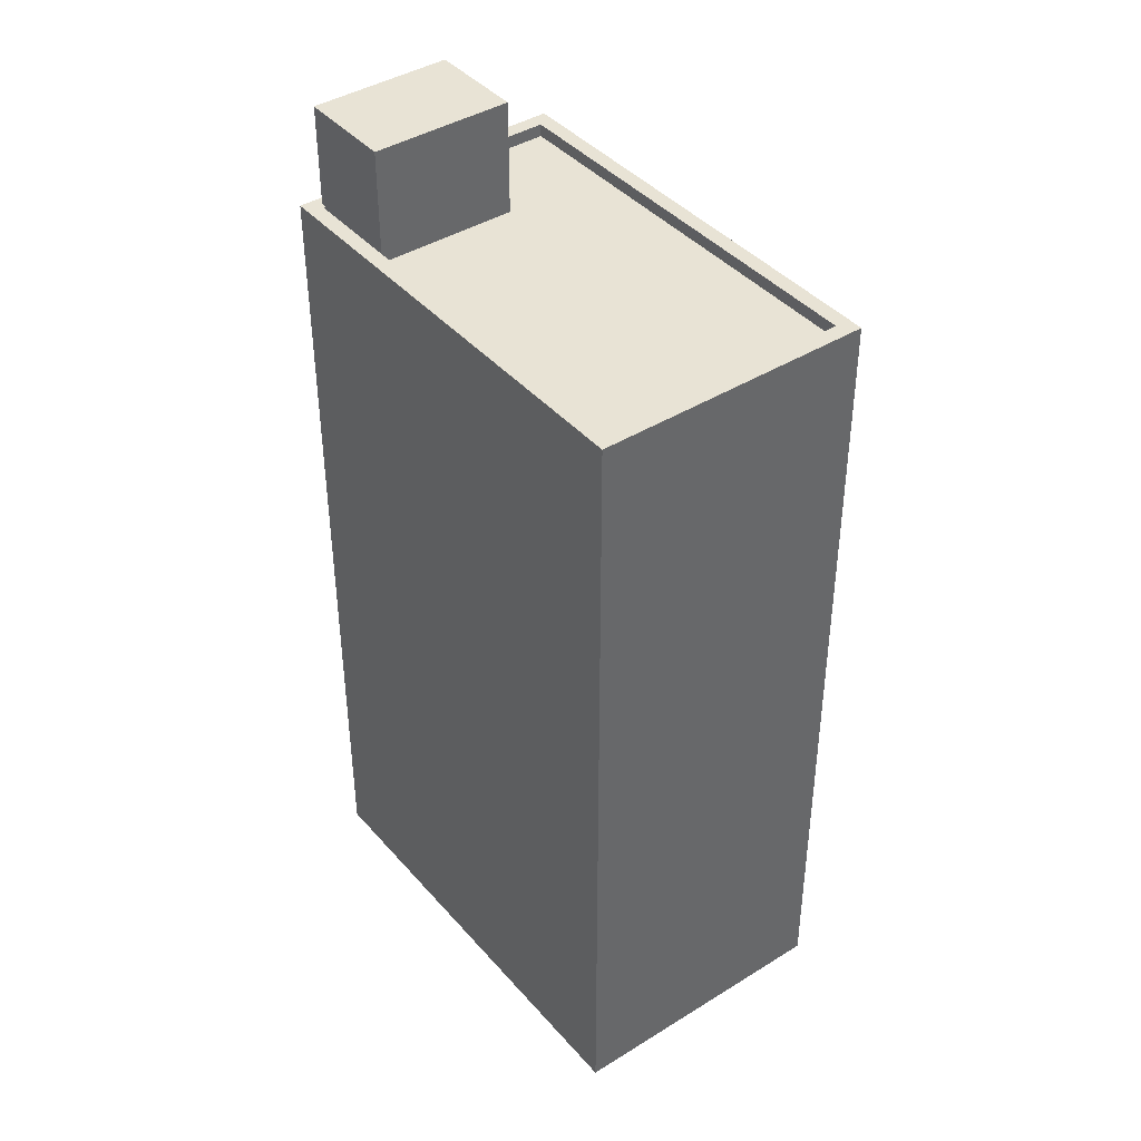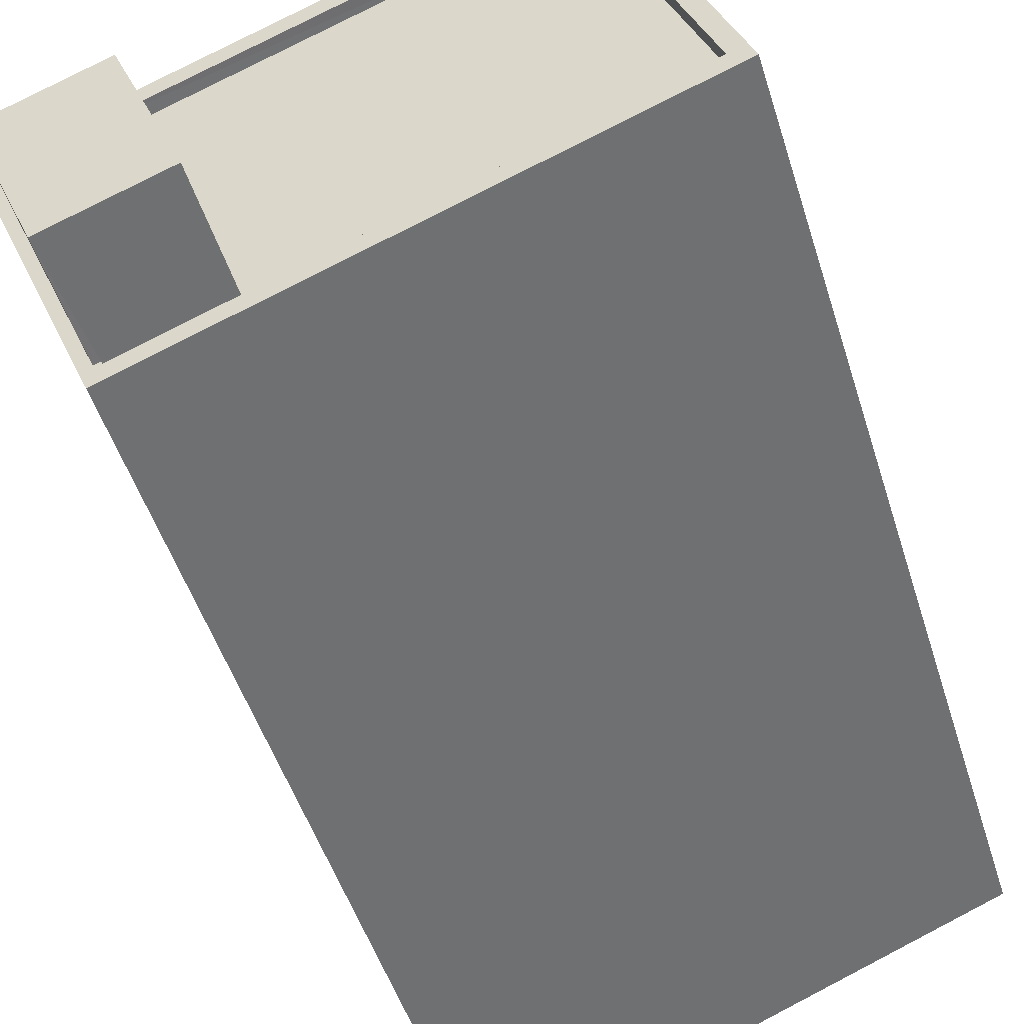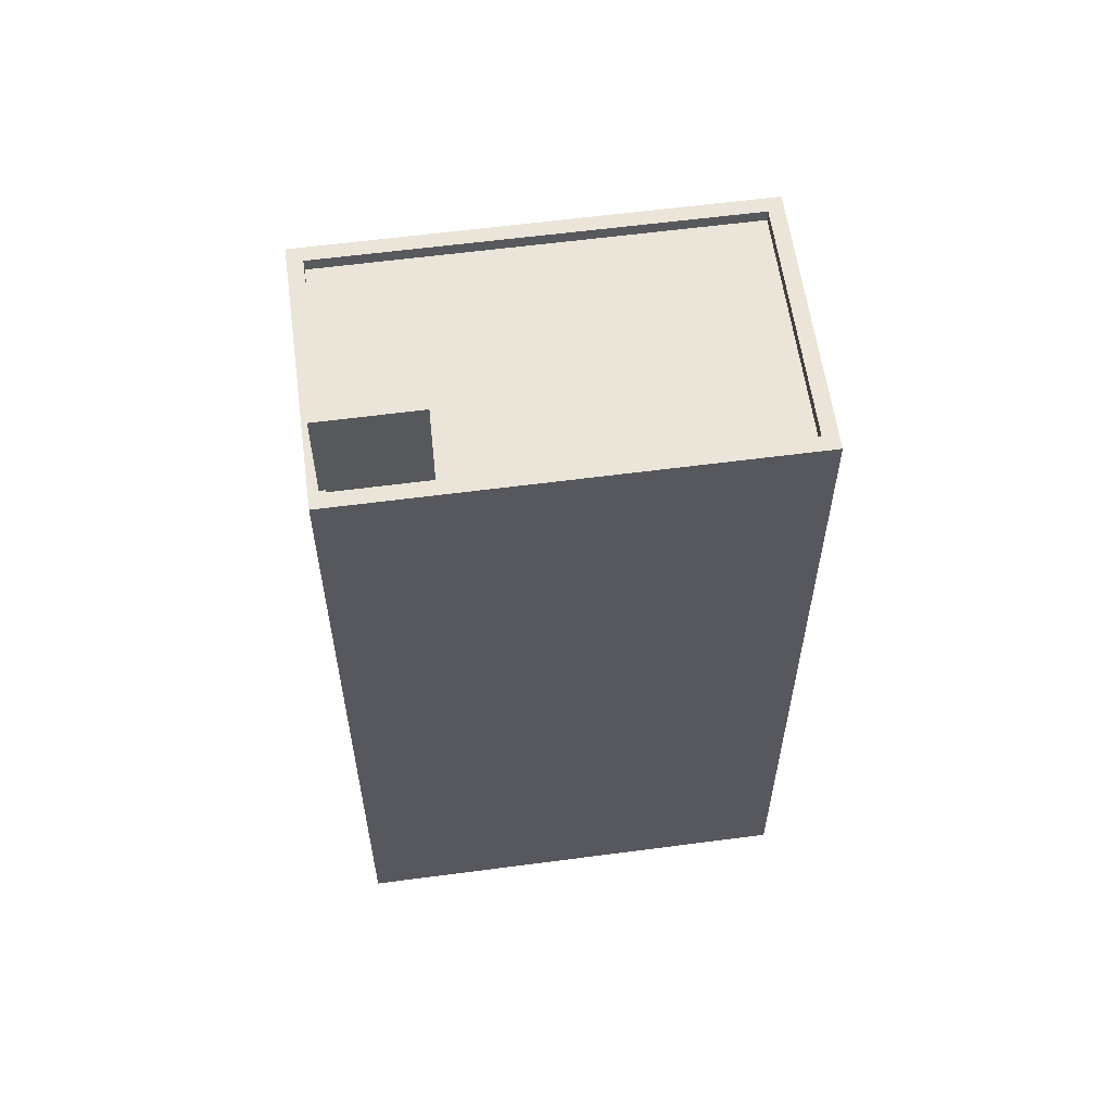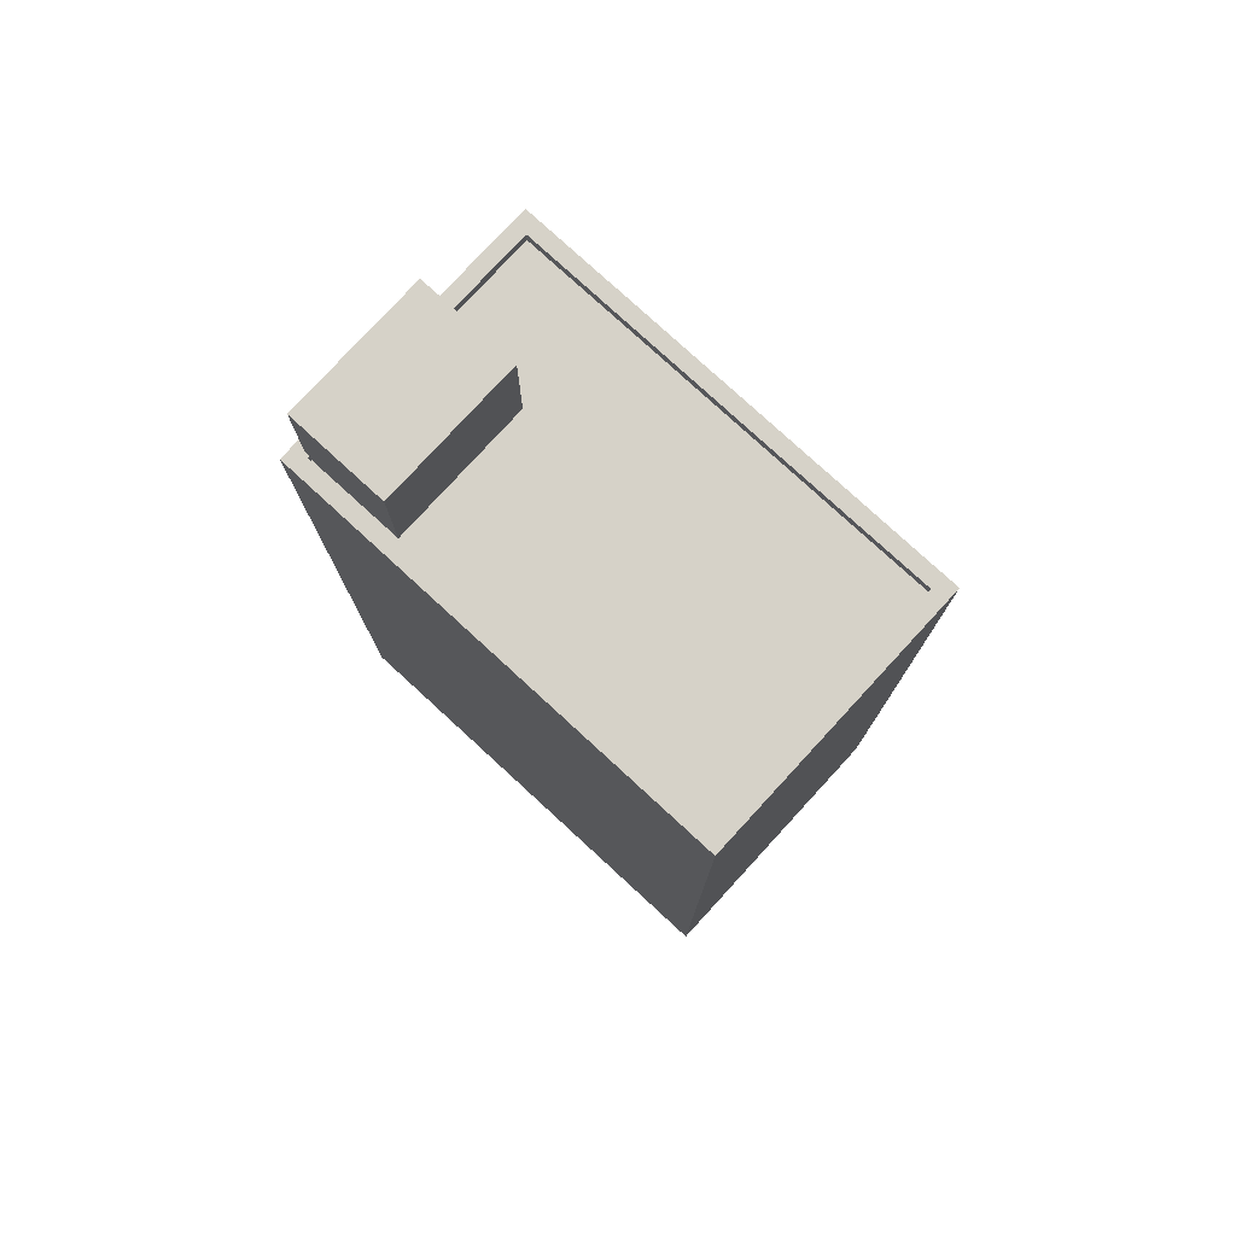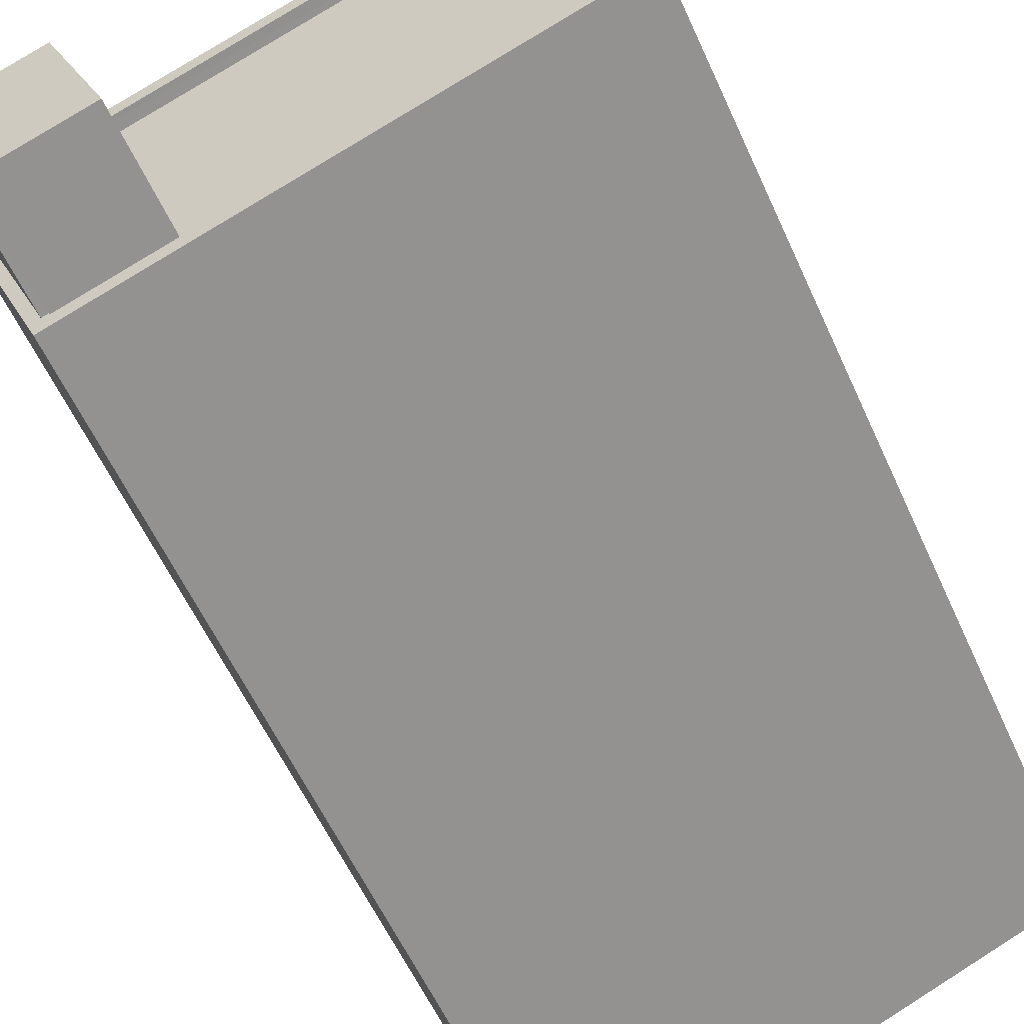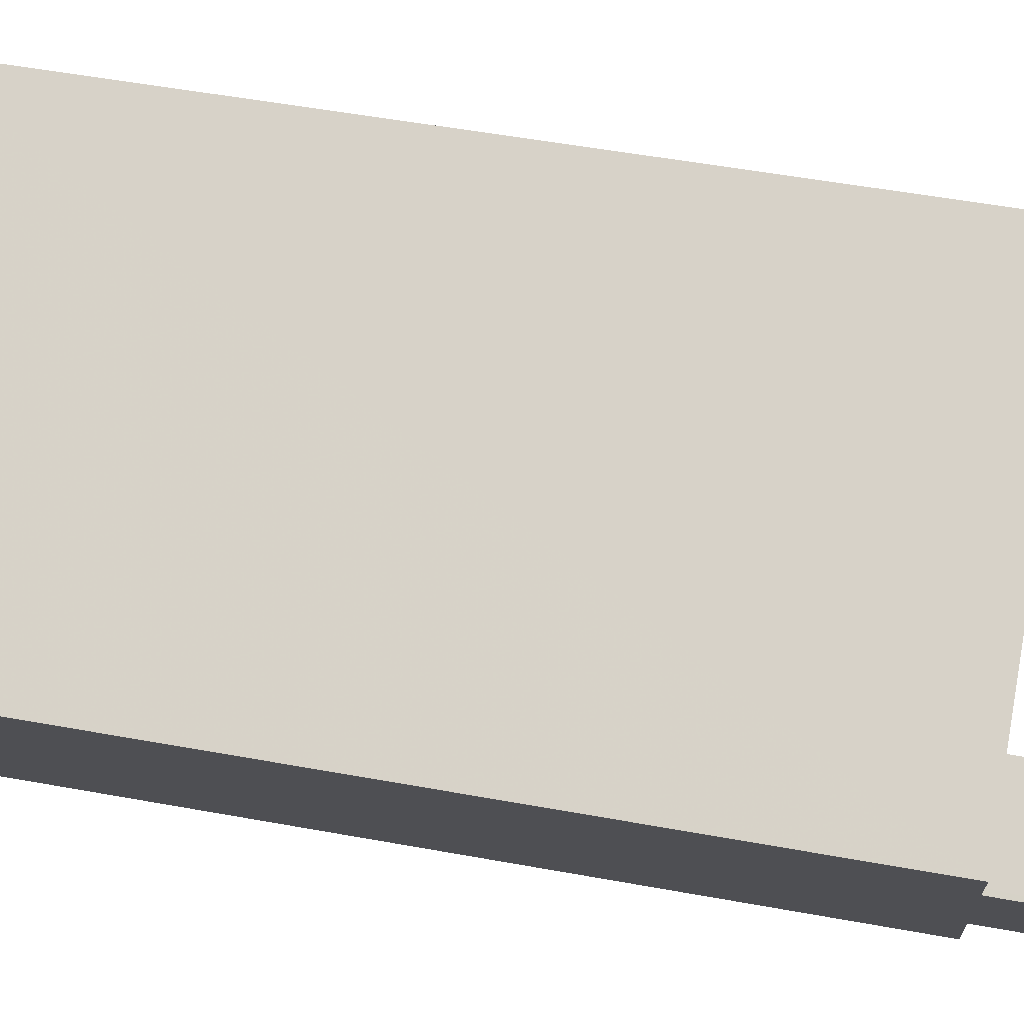
<metadata>
{"format":"obj","ext":"obj","renderer":"f3d","projection":"perspective","resolution":1024,"background":"white","views":[{"elev":41.2,"azim":75.3,"up":"+Z"},{"elev":-47.1,"azim":16.5,"up":"+Y"},{"elev":59.3,"azim":14.6,"up":"+Z"},{"elev":78.3,"azim":64.9,"up":"+Z"},{"elev":-57.4,"azim":24.0,"up":"+Y"},{"elev":52.8,"azim":-78.9,"up":"+Y"}]}
</metadata>
<code>
v -5524 -3.444e+04 4.793
v -5515 -3.443e+04 4.794
v -5513 -3.444e+04 4.791
v -5522 -3.444e+04 4.789
v -5520 -3.444e+04 22.96
v -5521 -3.444e+04 22.96
v -5523 -3.444e+04 22.96
v -5522 -3.444e+04 22.96
v -5521 -3.444e+04 20.72
v -5523 -3.444e+04 20.72
v -5523 -3.444e+04 20.72
v -5516 -3.443e+04 20.72
v -5514 -3.444e+04 20.72
v -5521 -3.444e+04 20.72
v -5520 -3.444e+04 20.72
v -5521 -3.444e+04 20.72
v -5516 -3.443e+04 20.97
v -5514 -3.444e+04 20.97
v -5515 -3.443e+04 20.97
v -5513 -3.444e+04 20.97
v -5524 -3.444e+04 20.97
v -5522 -3.444e+04 20.97
v -5523 -3.444e+04 20.97
v -5523 -3.444e+04 20.97
v -5523 -3.444e+04 20.97
v -5521 -3.444e+04 20.97
v -5521 -3.444e+04 20.97
v -5522 -3.444e+04 20.97
f 1 2 3
f 4 1 3
f 5 6 7
f 8 5 7
f 9 10 11
f 10 9 12
f 12 9 13
f 14 15 16
f 13 15 14
f 9 15 13
f 17 18 19
f 18 20 19
f 21 22 23
f 24 21 23
f 22 20 18
f 24 23 25
f 26 22 18
f 27 28 26
f 23 22 28
f 28 22 26
f 17 19 21
f 24 17 21
f 9 25 6
f 6 25 7
f 9 11 25
f 7 25 23
f 5 9 6
f 5 15 9
f 16 15 27
f 28 27 8
f 8 27 5
f 27 15 5
f 23 8 7
f 23 28 8
f 18 12 13
f 18 17 12
f 26 13 14
f 26 18 13
f 16 26 14
f 16 27 26
f 25 10 24
f 25 11 10
f 24 10 12
f 17 24 12
f 3 22 4
f 3 20 22
f 22 1 4
f 22 21 1
f 21 2 1
f 21 19 2
f 20 3 2
f 19 20 2

</code>
